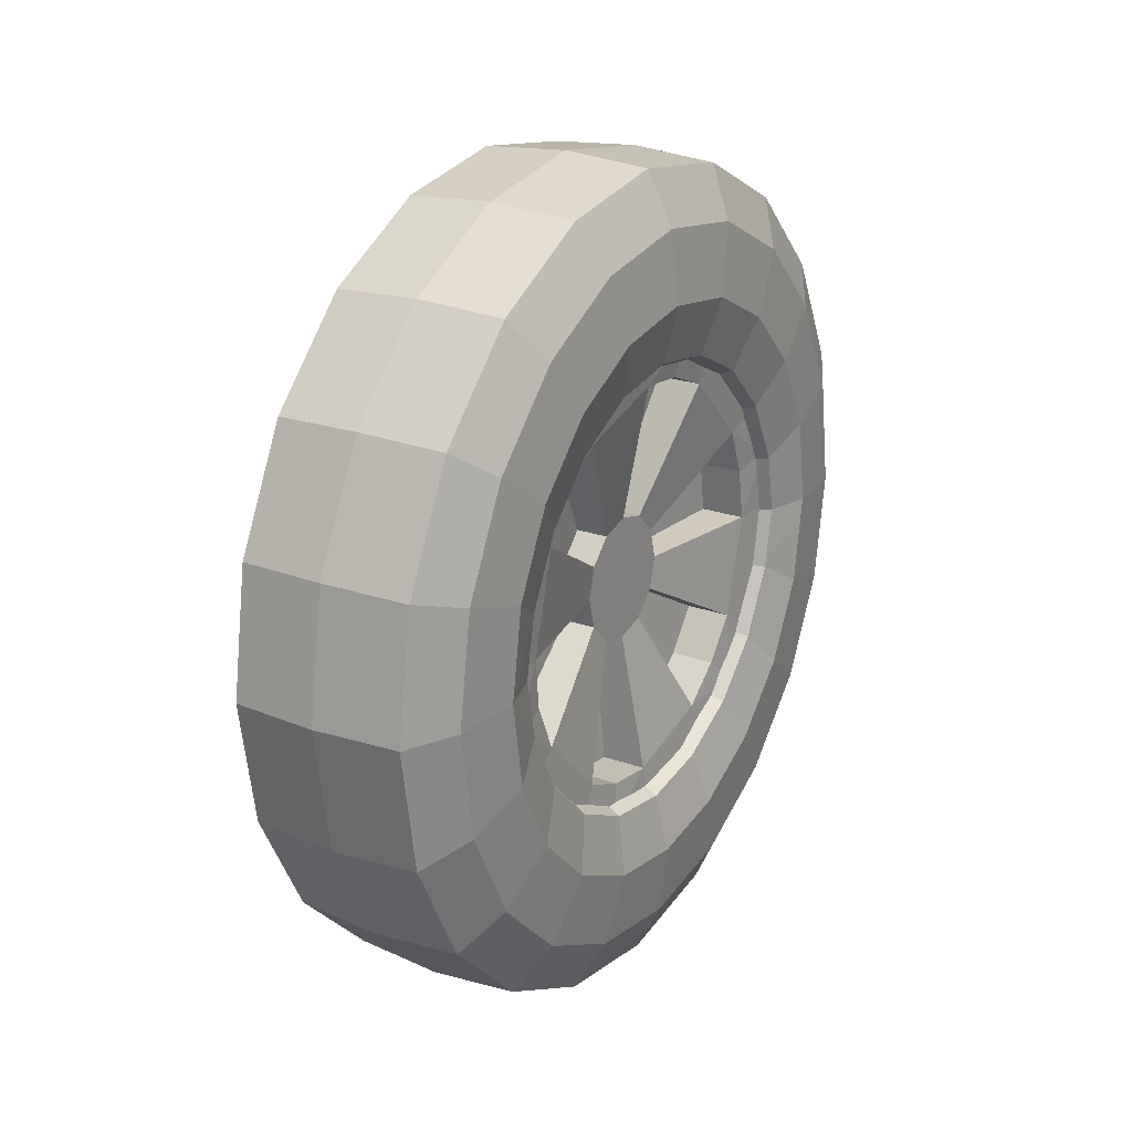
<metadata>
{"format":"obj","ext":"obj","renderer":"f3d","projection":"perspective","resolution":1024,"background":"white","views":[{"elev":23.1,"azim":-148.7,"up":"+Y"}]}
</metadata>
<code>
g default
v 0 -3.488 -1.173
v 0 -2.933 -2.263
v 0 -2.069 -3.128
v 0 -0.9797 -3.684
v 0 -0.01265 -3.876
v 0 0.9544 -3.686
v 0 2.043 -3.131
v 0 2.908 -2.268
v 0 3.463 -1.179
v 0 3.654 0.0286
v 0 3.463 1.236
v 0 2.908 2.326
v 0 2.043 3.191
v 0 0.9544 3.746
v 0 -0.01267 3.938
v 0 -0.9797 3.748
v 0 -2.069 3.195
v 0 -2.933 2.331
v 0 -3.488 1.242
v 0 -3.679 0.03518
v 1.38 -3.674 -1.232
v 1.38 -3.092 -2.377
v 1.38 -2.184 -3.287
v 1.38 -1.04 -3.871
v 1.38 -0.01265 -4.072
v 1.38 1.015 -3.872
v 1.38 2.159 -3.29
v 1.38 3.066 -2.383
v 1.38 3.649 -1.24
v 1.38 3.85 0.02845
v 1.38 3.649 1.297
v 1.38 3.066 2.441
v 1.38 2.159 3.349
v 1.38 1.015 3.933
v 1.38 -0.01267 4.134
v 1.38 -1.04 3.935
v 1.38 -2.184 3.354
v 1.38 -3.092 2.447
v 1.38 -3.674 1.304
v 1.38 -3.875 0.0361
v 1.929 -3.937 -1.318
v 1.929 -3.315 -2.54
v 1.929 -2.346 -3.511
v 1.929 -1.126 -4.134
v 1.929 -0.01264 -4.349
v 1.929 1.1 -4.136
v 1.929 2.321 -3.514
v 1.929 3.29 -2.546
v 1.929 3.912 -1.326
v 1.929 4.126 0.02749
v 1.929 3.912 1.381
v 1.929 3.29 2.602
v 1.929 2.321 3.572
v 1.929 1.1 4.194
v 1.929 -0.01266 4.409
v 1.929 -1.126 4.197
v 1.929 -2.346 3.577
v 1.929 -3.315 2.61
v 1.929 -3.937 1.389
v 1.929 -4.151 0.03604
v 2.181 -4.956 -1.572
v 2.181 -4.218 -3.022
v 2.181 -3.068 -4.175
v 2.181 -1.619 -4.915
v 2.181 -0.01261 -5.171
v 2.181 1.594 -4.918
v 2.181 3.043 -4.18
v 2.181 4.193 -3.031
v 2.181 4.931 -1.582
v 2.181 5.185 0.02409
v 2.181 4.931 1.631
v 2.181 4.192 3.081
v 2.181 3.043 4.232
v 2.181 1.594 4.971
v 2.181 -0.01264 5.227
v 2.181 -1.619 4.975
v 2.181 -3.068 4.239
v 2.181 -4.218 3.09
v 2.181 -4.956 1.641
v 2.181 -5.21 0.03524
v 2.049 -6.192 -1.975
v 2.049 -5.269 -3.789
v 2.049 -3.832 -5.229
v 2.049 -2.02 -6.155
v 2.049 -0.01255 -6.474
v 2.049 1.995 -6.157
v 2.049 3.806 -5.236
v 2.049 5.244 -3.799
v 2.049 6.167 -1.988
v 2.049 6.485 0.01985
v 2.049 6.167 2.028
v 2.049 5.244 3.84
v 2.049 3.806 5.279
v 2.049 1.995 6.203
v 2.049 -0.0126 6.523
v 2.049 -2.02 6.209
v 2.049 -3.832 5.288
v 2.049 -5.269 3.852
v 2.049 -6.192 2.041
v 2.049 -6.51 0.03335
v 1.577 -7.097 -2.271
v 1.577 -6.039 -4.35
v 1.577 -4.391 -6.001
v 1.577 -2.314 -7.063
v 1.577 -0.01251 -7.429
v 1.577 2.289 -7.065
v 1.577 4.366 -6.008
v 1.577 6.013 -4.361
v 1.577 7.071 -2.285
v 1.577 7.436 0.01679
v 1.577 7.071 2.319
v 1.577 6.013 4.396
v 1.577 4.366 6.045
v 1.577 2.289 7.105
v 1.577 -0.01256 7.472
v 1.577 -2.314 7.111
v 1.577 -4.391 6.056
v 1.577 -6.039 4.409
v 1.577 -7.097 2.333
v 1.577 -7.461 0.03135
v 0 -7.205 -2.308
v 0 -6.131 -4.418
v 0 -4.458 -6.095
v 0 -2.35 -7.172
v 0 -0.0125 -7.543
v 0 2.325 -7.174
v 0 4.433 -6.101
v 0 6.106 -4.429
v 0 7.18 -2.321
v 0 7.55 0.01617
v 0 7.18 2.354
v 0 6.106 4.463
v 0 4.433 6.137
v 0 2.324 7.212
v 0 -0.01255 7.585
v 0 -2.35 7.219
v 0 -4.458 6.147
v 0 -6.131 4.475
v 0 -7.205 2.367
v 0 -7.575 0.03022
v -1.577 -7.097 -2.274
v -1.577 -6.039 -4.353
v -1.577 -4.391 -6.004
v -1.577 -2.314 -7.065
v -1.577 -0.01249 -7.43
v -1.577 2.289 -7.067
v -1.577 4.366 -6.01
v -1.577 6.013 -4.363
v -1.577 7.071 -2.287
v -1.577 7.436 0.01537
v -1.577 7.071 2.318
v -1.577 6.013 4.395
v -1.577 4.366 6.044
v -1.577 2.289 7.103
v -1.577 -0.01253 7.469
v -1.577 -2.314 7.108
v -1.577 -4.391 6.053
v -1.577 -6.039 4.406
v -1.577 -7.097 2.329
v -1.577 -7.461 0.02814
v -2.049 -6.192 -1.979
v -2.049 -5.269 -3.793
v -2.049 -3.832 -5.233
v -2.049 -2.02 -6.158
v -2.049 -0.01252 -6.477
v -2.049 1.995 -6.16
v -2.049 3.806 -5.238
v -2.049 5.244 -3.801
v -2.049 6.167 -1.99
v -2.049 6.485 0.01775
v -2.049 6.167 2.026
v -2.049 5.244 3.838
v -2.049 3.806 5.276
v -2.049 1.995 6.2
v -2.049 -0.01255 6.52
v -2.049 -2.02 6.205
v -2.049 -3.832 5.284
v -2.049 -5.269 3.848
v -2.049 -6.192 2.036
v -2.049 -6.51 0.02902
v -2.181 -4.956 -1.576
v -2.181 -4.218 -3.027
v -2.181 -3.068 -4.179
v -2.181 -1.619 -4.918
v -2.181 -0.01257 -5.174
v -2.181 1.594 -4.92
v -2.181 3.043 -4.183
v -2.181 4.193 -3.033
v -2.181 4.931 -1.585
v -2.181 5.185 0.02151
v -2.181 4.931 1.628
v -2.181 4.193 3.078
v -2.181 3.043 4.229
v -2.181 1.594 4.968
v -2.181 -0.01259 5.223
v -2.181 -1.619 4.971
v -2.181 -3.068 4.235
v -2.181 -4.218 3.086
v -2.181 -4.956 1.636
v -2.181 -5.21 0.03046
v -1.929 -3.937 -1.322
v -1.929 -3.315 -2.544
v -1.929 -2.346 -3.514
v -1.929 -1.126 -4.137
v -1.929 -0.01261 -4.352
v -1.929 1.1 -4.138
v -1.929 2.321 -3.517
v -1.929 3.29 -2.549
v -1.929 3.912 -1.328
v -1.929 4.126 0.02495
v -1.929 3.912 1.379
v -1.929 3.29 2.6
v -1.929 2.321 3.569
v -1.929 1.1 4.192
v -1.929 -0.01262 4.407
v -1.929 -1.126 4.193
v -1.929 -2.346 3.573
v -1.929 -3.315 2.605
v -1.929 -3.937 1.385
v -1.929 -4.151 0.03172
v -1.38 -3.674 -1.235
v -1.38 -3.092 -2.38
v -1.38 -2.184 -3.289
v -1.38 -1.04 -3.873
v -1.38 -0.01263 -4.074
v -1.38 1.015 -3.874
v -1.38 2.159 -3.292
v -1.38 3.066 -2.385
v -1.38 3.649 -1.241
v -1.38 3.85 0.02656
v -1.38 3.649 1.295
v -1.38 3.066 2.439
v -1.38 2.159 3.347
v -1.38 1.015 3.931
v -1.38 -0.01264 4.132
v -1.38 -1.04 3.932
v -1.38 -2.184 3.351
v -1.38 -3.092 2.444
v -1.38 -3.674 1.301
v -1.38 -3.875 0.03297
v -1.74 -3.965 -2.29
v -1.74 -2.281 -3.977
v -1.74 0.02035 -4.595
v -1.74 2.321 -3.98
v -1.74 4.006 -2.296
v -1.74 4.623 0.004848
v -1.74 4.006 2.307
v -1.74 2.321 3.993
v -1.74 0.02033 4.611
v -1.74 -2.281 3.997
v -1.74 -3.965 2.314
v -1.74 -4.582 0.013
v 1.74 -3.965 -2.286
v 1.74 -2.281 -3.974
v 1.74 0.02032 -4.592
v 1.74 2.321 -3.977
v 1.74 4.006 -2.294
v 1.74 4.622 0.007068
v 1.74 4.006 2.309
v 1.74 2.321 3.995
v 1.74 0.02029 4.613
v 1.74 -2.281 4.001
v 1.74 -3.965 2.318
v 1.74 -4.582 0.01686
v -1.18 -0.9762 -0.5602
v -1.18 -0.555 -0.9816
v -1.18 0.02025 -1.136
v -1.18 0.5955 -0.9825
v -1.18 1.017 -0.5617
v -1.18 1.171 0.01357
v -1.18 1.017 0.5891
v -1.18 0.5955 1.011
v -1.18 0.02025 1.165
v -1.18 -0.555 1.011
v -1.18 -0.9762 0.5905
v -1.18 -1.13 0.01522
v 1.18 -0.9762 -0.5582
v 1.18 -0.555 -0.9797
v 1.18 0.02023 -1.134
v 1.18 0.5955 -0.9806
v 1.18 1.017 -0.5598
v 1.18 1.171 0.01544
v 1.18 1.017 0.591
v 1.18 0.5955 1.013
v 1.18 0.02022 1.167
v 1.18 -0.5551 1.013
v 1.18 -0.9762 0.5924
v 1.18 -1.13 0.01716
v 1.657 0.02028 -3.699
v 1.657 -1.835 -3.2
v 1.657 -3.193 -1.839
v 1.657 -3.69 0.01716
v 1.657 -3.193 1.872
v 1.657 -1.835 3.229
v 1.657 0.02026 3.724
v 1.657 1.876 3.226
v 1.657 3.234 1.866
v 1.657 3.731 0.009746
v 1.657 3.234 -1.846
v 1.657 1.876 -3.203
v -1.657 0.02031 -3.663
v -1.657 -1.816 -3.17
v -1.657 -3.16 -1.824
v -1.657 -3.652 0.01339
v -1.657 -3.16 1.85
v -1.657 -1.816 3.193
v -1.657 0.0203 3.684
v -1.657 1.857 3.19
v -1.657 3.201 1.845
v -1.657 3.693 0.007579
v -1.657 3.201 -1.829
v -1.657 1.857 -3.172
v -0.8285 -3.16 1.851
v -0.8285 -1.816 3.194
v -0.5889 -0.555 1.012
v -0.5889 -0.9762 0.5913
v -0.8285 0.02028 3.685
v -0.8285 1.857 3.191
v -0.5889 0.5955 1.012
v -0.5889 0.02023 1.166
v -0.8285 3.201 1.846
v -0.8285 3.693 0.008708
v -0.5889 1.171 0.01437
v -0.5889 1.017 0.59
v -0.8285 3.201 -1.828
v -0.8285 1.857 -3.171
v -0.5889 0.5955 -0.9817
v -0.5889 1.017 -0.5609
v -0.8285 0.0203 -3.662
v -0.8285 -1.816 -3.168
v -0.5889 -0.555 -0.9808
v -0.5889 0.02024 -1.135
v -0.8285 -3.16 -1.823
v -0.8285 -3.652 0.01503
v -0.5889 -1.13 0.01606
v -0.5889 -0.9762 -0.5593
v 0.8285 0.02028 -3.699
v 0.8285 -1.835 -3.2
v 0.5889 0.02023 -1.134
v 0.5889 -0.555 -0.9798
v 0.8285 -3.193 -1.84
v 0.8285 -3.69 0.01692
v 0.5889 -0.9762 -0.5584
v 0.5889 -1.13 0.01704
v 0.8285 -3.193 1.872
v 0.8285 -1.835 3.229
v 0.5889 -0.9762 0.5923
v 0.5889 -0.5551 1.013
v 0.8285 0.02026 3.724
v 0.8285 1.876 3.226
v 0.5889 0.02022 1.167
v 0.5889 0.5955 1.012
v 0.8285 3.234 1.866
v 0.8285 3.731 0.009792
v 0.5889 1.017 0.5909
v 0.5889 1.171 0.01532
v 0.8285 3.234 -1.846
v 0.8285 1.876 -3.203
v 0.5889 1.017 -0.5599
v 0.5889 0.5955 -0.9808
v 1.18 -0.7656 0.803
v 0.5889 -0.7656 0.8028
v 0.8211 -2.609 2.645
v 1.642 -2.609 2.646
v 1.74 -3.123 3.16
v -1.74 -3.123 3.156
v -1.642 -2.582 2.615
v -0.8211 -2.582 2.617
v -0.5889 -0.7656 0.8019
v -1.18 -0.7656 0.801
v 1.18 0.3079 1.09
v 0.5889 0.3079 1.09
v 0.8211 0.9825 3.604
v 1.642 0.9825 3.604
v 1.74 1.171 4.305
v -1.74 1.171 4.302
v -1.642 0.9727 3.565
v -0.8211 0.9727 3.566
v -0.5889 0.3079 1.089
v -1.18 0.3079 1.088
v 1.18 1.094 0.3033
v 0.5889 1.094 0.3031
v 0.8211 3.611 0.9724
v 1.642 3.611 0.9724
v 1.74 4.314 1.159
v -1.74 4.314 1.156
v -1.642 3.575 0.9604
v -0.8211 3.575 0.9615
v -0.5889 1.094 0.3022
v -1.18 1.094 0.3014
v 1.18 0.8061 -0.7702
v 0.5889 0.8061 -0.7703
v 0.8211 2.649 -2.619
v 1.642 2.649 -2.619
v 1.74 3.164 -3.135
v -1.74 3.164 -3.138
v -1.642 2.622 -2.594
v -0.8211 2.622 -2.593
v -0.5889 0.8061 -0.7712
v -1.18 0.8061 -0.7721
v 1.18 -0.2674 -1.057
v 0.5889 -0.2674 -1.057
v 0.8211 -0.942 -3.578
v 1.642 -0.942 -3.578
v 1.74 -1.13 -4.283
v -1.74 -1.13 -4.285
v -1.642 -0.9321 -3.544
v -0.8211 -0.9321 -3.543
v -0.5889 -0.2674 -1.058
v -1.18 -0.2674 -1.059
v 1.18 -1.053 -0.2705
v 0.5889 -1.053 -0.2706
v 0.8211 -3.571 -0.9457
v 1.642 -3.571 -0.9454
v 1.74 -4.274 -1.134
v -1.74 -4.274 -1.138
v -1.642 -3.534 -0.9392
v -0.8211 -3.534 -0.9377
v -0.5889 -1.053 -0.2716
v -1.18 -1.053 -0.2724
v -1.18 0.02025 0.01476
v 1.18 0.02022 0.01668
g prednji_deo2
f 2 1 22
f 22 1 21
f 3 2 23
f 23 2 22
f 4 3 24
f 24 3 23
f 4 24 5
f 5 24 25
f 6 5 26
f 26 5 25
f 7 6 27
f 27 6 26
f 8 7 28
f 28 7 27
f 9 8 29
f 29 8 28
f 10 9 30
f 30 9 29
f 11 10 31
f 31 10 30
f 12 11 32
f 32 11 31
f 13 12 33
f 33 12 32
f 14 13 34
f 34 13 33
f 14 34 15
f 15 34 35
f 16 15 36
f 36 15 35
f 17 16 37
f 37 16 36
f 18 17 38
f 38 17 37
f 19 18 39
f 39 18 38
f 20 19 40
f 40 19 39
f 1 20 21
f 21 20 40
f 22 21 42
f 42 21 41
f 22 42 23
f 23 42 43
f 23 43 24
f 24 43 44
f 24 44 25
f 25 44 45
f 26 25 46
f 46 25 45
f 27 26 47
f 47 26 46
f 28 27 48
f 48 27 47
f 29 28 49
f 49 28 48
f 30 29 50
f 50 29 49
f 31 30 51
f 51 30 50
f 32 31 52
f 52 31 51
f 33 32 53
f 53 32 52
f 34 33 54
f 54 33 53
f 34 54 35
f 35 54 55
f 36 35 56
f 56 35 55
f 36 56 37
f 37 56 57
f 38 37 58
f 58 37 57
f 39 38 59
f 59 38 58
f 40 39 60
f 60 39 59
f 21 40 41
f 41 40 60
f 42 41 62
f 62 41 61
f 43 42 63
f 63 42 62
f 44 43 64
f 64 43 63
f 45 44 65
f 65 44 64
f 45 65 46
f 46 65 66
f 46 66 47
f 47 66 67
f 47 67 48
f 48 67 68
f 48 68 49
f 49 68 69
f 49 69 50
f 50 69 70
f 51 50 71
f 71 50 70
f 52 51 72
f 72 51 71
f 53 52 73
f 73 52 72
f 54 53 74
f 74 53 73
f 55 54 75
f 75 54 74
f 55 75 56
f 56 75 76
f 56 76 57
f 57 76 77
f 57 77 58
f 58 77 78
f 58 78 59
f 59 78 79
f 59 79 60
f 60 79 80
f 41 60 61
f 61 60 80
f 61 81 62
f 62 81 82
f 62 82 63
f 63 82 83
f 63 83 64
f 64 83 84
f 64 84 65
f 65 84 85
f 66 65 86
f 86 65 85
f 67 66 87
f 87 66 86
f 68 67 88
f 88 67 87
f 69 68 89
f 89 68 88
f 70 69 90
f 90 69 89
f 71 70 91
f 91 70 90
f 72 71 92
f 92 71 91
f 73 72 93
f 93 72 92
f 74 73 94
f 94 73 93
f 74 94 75
f 75 94 95
f 75 95 76
f 76 95 96
f 76 96 77
f 77 96 97
f 77 97 78
f 78 97 98
f 78 98 79
f 79 98 99
f 79 99 80
f 80 99 100
f 80 100 61
f 61 100 81
f 81 101 82
f 82 101 102
f 82 102 83
f 83 102 103
f 83 103 84
f 84 103 104
f 84 104 85
f 85 104 105
f 86 85 106
f 106 85 105
f 87 86 107
f 107 86 106
f 88 87 108
f 108 87 107
f 89 88 109
f 109 88 108
f 90 89 110
f 110 89 109
f 91 90 111
f 111 90 110
f 92 91 112
f 112 91 111
f 93 92 113
f 113 92 112
f 94 93 114
f 114 93 113
f 95 94 115
f 115 94 114
f 95 115 96
f 96 115 116
f 96 116 97
f 97 116 117
f 97 117 98
f 98 117 118
f 98 118 99
f 99 118 119
f 99 119 100
f 100 119 120
f 100 120 81
f 81 120 101
f 101 121 102
f 102 121 122
f 102 122 103
f 103 122 123
f 104 103 124
f 124 103 123
f 105 104 125
f 125 104 124
f 106 105 126
f 126 105 125
f 107 106 127
f 127 106 126
f 108 107 128
f 128 107 127
f 109 108 129
f 129 108 128
f 110 109 130
f 130 109 129
f 111 110 131
f 131 110 130
f 112 111 132
f 132 111 131
f 113 112 133
f 133 112 132
f 114 113 134
f 134 113 133
f 115 114 135
f 135 114 134
f 116 115 136
f 136 115 135
f 117 116 137
f 137 116 136
f 118 117 138
f 138 117 137
f 118 138 119
f 119 138 139
f 119 139 120
f 120 139 140
f 120 140 101
f 101 140 121
f 121 141 122
f 122 141 142
f 122 142 123
f 123 142 143
f 124 123 144
f 144 123 143
f 125 124 145
f 145 124 144
f 126 125 146
f 146 125 145
f 127 126 147
f 147 126 146
f 128 127 148
f 148 127 147
f 129 128 149
f 149 128 148
f 130 129 150
f 150 129 149
f 131 130 151
f 151 130 150
f 132 131 152
f 152 131 151
f 133 132 153
f 153 132 152
f 134 133 154
f 154 133 153
f 135 134 155
f 155 134 154
f 136 135 156
f 156 135 155
f 137 136 157
f 157 136 156
f 137 157 138
f 138 157 158
f 138 158 139
f 139 158 159
f 139 159 140
f 140 159 160
f 140 160 121
f 121 160 141
f 142 141 162
f 162 141 161
f 143 142 163
f 163 142 162
f 144 143 164
f 164 143 163
f 145 144 165
f 165 144 164
f 146 145 166
f 166 145 165
f 146 166 147
f 147 166 167
f 147 167 148
f 148 167 168
f 148 168 149
f 149 168 169
f 149 169 150
f 150 169 170
f 150 170 151
f 151 170 171
f 151 171 152
f 152 171 172
f 152 172 153
f 153 172 173
f 154 153 174
f 174 153 173
f 155 154 175
f 175 154 174
f 156 155 176
f 176 155 175
f 157 156 177
f 177 156 176
f 158 157 178
f 178 157 177
f 159 158 179
f 179 158 178
f 160 159 180
f 180 159 179
f 141 160 161
f 161 160 180
f 162 161 182
f 182 161 181
f 163 162 183
f 183 162 182
f 164 163 184
f 184 163 183
f 165 164 185
f 185 164 184
f 166 165 186
f 186 165 185
f 166 186 167
f 167 186 187
f 167 187 168
f 168 187 188
f 168 188 169
f 169 188 189
f 169 189 170
f 170 189 190
f 170 190 171
f 171 190 191
f 171 191 172
f 172 191 192
f 172 192 173
f 173 192 193
f 173 193 174
f 174 193 194
f 175 174 195
f 195 174 194
f 176 175 196
f 196 175 195
f 177 176 197
f 197 176 196
f 178 177 198
f 198 177 197
f 179 178 199
f 199 178 198
f 180 179 200
f 200 179 199
f 161 180 181
f 181 180 200
f 181 201 182
f 182 201 202
f 182 202 183
f 183 202 203
f 183 203 184
f 184 203 204
f 184 204 185
f 185 204 205
f 186 185 206
f 206 185 205
f 187 186 207
f 207 186 206
f 188 187 208
f 208 187 207
f 189 188 209
f 209 188 208
f 190 189 210
f 210 189 209
f 190 210 191
f 191 210 211
f 191 211 192
f 192 211 212
f 192 212 193
f 193 212 213
f 193 213 194
f 194 213 214
f 194 214 195
f 195 214 215
f 196 195 216
f 216 195 215
f 197 196 217
f 217 196 216
f 198 197 218
f 218 197 217
f 199 198 219
f 219 198 218
f 200 199 220
f 220 199 219
f 200 220 181
f 181 220 201
f 202 201 222
f 222 201 221
f 203 202 223
f 223 202 222
f 204 203 224
f 224 203 223
f 205 204 225
f 225 204 224
f 205 225 206
f 206 225 226
f 206 226 207
f 207 226 227
f 207 227 208
f 208 227 228
f 208 228 209
f 209 228 229
f 209 229 210
f 210 229 230
f 210 230 211
f 211 230 231
f 211 231 212
f 212 231 232
f 212 232 213
f 213 232 233
f 213 233 214
f 214 233 234
f 215 214 235
f 235 214 234
f 215 235 216
f 216 235 236
f 217 216 237
f 237 216 236
f 218 217 238
f 238 217 237
f 219 218 239
f 239 218 238
f 220 219 240
f 240 219 239
f 201 220 221
f 221 220 240
f 222 221 2
f 2 221 1
f 223 222 3
f 3 222 2
f 224 223 4
f 4 223 3
f 225 224 5
f 5 224 4
f 225 5 226
f 226 5 6
f 226 6 227
f 227 6 7
f 227 7 228
f 228 7 8
f 228 8 229
f 229 8 9
f 229 9 230
f 230 9 10
f 230 10 231
f 231 10 11
f 231 11 232
f 232 11 12
f 232 12 233
f 233 12 13
f 233 13 234
f 234 13 14
f 235 234 15
f 15 234 14
f 235 15 236
f 236 15 16
f 237 236 17
f 17 236 16
f 238 237 18
f 18 237 17
f 239 238 19
f 19 238 18
f 240 239 20
f 20 239 19
f 221 240 1
f 1 240 20
f 242 254 241
f 241 254 253
f 406 243 405
f 405 243 255
f 243 244 255
f 255 244 256
f 396 245 395
f 395 245 257
f 245 246 257
f 257 246 258
f 386 247 385
f 385 247 259
f 247 248 259
f 259 248 260
f 376 249 375
f 375 249 261
f 249 250 261
f 261 250 262
f 366 251 365
f 365 251 263
f 252 264 251
f 251 264 263
f 241 253 416
f 416 253 415
f 304 305 276
f 276 305 275
f 313 368 316
f 316 368 369
f 306 307 274
f 274 307 273
f 317 378 320
f 320 378 379
f 309 271 308
f 308 271 272
f 321 388 324
f 324 388 389
f 311 269 310
f 310 269 270
f 325 398 328
f 328 398 399
f 312 301 268
f 268 301 267
f 329 408 332
f 332 408 409
f 302 303 266
f 266 303 265
f 333 418 336
f 336 418 419
f 253 291 415
f 415 291 414
f 254 290 253
f 253 290 291
f 255 289 405
f 405 289 404
f 255 256 289
f 289 256 300
f 257 299 395
f 395 299 394
f 257 258 299
f 299 258 298
f 259 297 385
f 385 297 384
f 259 260 297
f 297 260 296
f 261 295 375
f 375 295 374
f 262 294 261
f 261 294 295
f 263 293 365
f 365 293 364
f 263 264 293
f 293 264 292
f 337 339 403
f 403 339 402
f 290 278 291
f 291 278 277
f 341 343 413
f 413 343 412
f 293 292 287
f 287 292 288
f 345 347 363
f 363 347 362
f 294 286 295
f 295 286 285
f 349 351 373
f 373 351 372
f 297 296 283
f 283 296 284
f 353 355 383
f 383 355 382
f 299 298 281
f 281 298 282
f 357 359 393
f 393 359 392
f 289 300 279
f 279 300 280
f 243 406 301
f 301 406 407
f 242 241 302
f 302 241 303
f 241 416 303
f 303 416 417
f 252 251 304
f 304 251 305
f 251 366 305
f 305 366 367
f 250 249 306
f 306 249 307
f 249 376 307
f 307 376 377
f 247 309 248
f 248 309 308
f 247 386 309
f 309 386 387
f 245 311 246
f 246 311 310
f 245 396 311
f 311 396 397
f 244 243 312
f 312 243 301
f 305 367 313
f 313 367 368
f 306 274 314
f 314 274 315
f 275 316 370
f 370 316 369
f 305 313 275
f 275 313 316
f 307 377 317
f 317 377 378
f 308 272 318
f 318 272 319
f 380 273 379
f 379 273 320
f 307 317 273
f 273 317 320
f 309 387 321
f 321 387 388
f 310 270 322
f 322 270 323
f 390 271 389
f 389 271 324
f 309 321 271
f 271 321 324
f 311 397 325
f 325 397 398
f 312 268 326
f 326 268 327
f 400 269 399
f 399 269 328
f 311 325 269
f 269 325 328
f 301 407 329
f 329 407 408
f 302 266 330
f 330 266 331
f 410 267 409
f 409 267 332
f 301 329 267
f 267 329 332
f 303 417 333
f 333 417 418
f 304 276 334
f 334 276 335
f 265 336 420
f 420 336 419
f 303 333 265
f 265 333 336
f 289 337 404
f 404 337 403
f 289 279 337
f 337 279 339
f 279 401 339
f 339 401 402
f 290 338 278
f 278 338 340
f 291 341 414
f 414 341 413
f 291 277 341
f 341 277 343
f 277 411 343
f 343 411 412
f 292 342 288
f 288 342 344
f 293 345 364
f 364 345 363
f 293 287 345
f 345 287 347
f 287 361 347
f 347 361 362
f 294 346 286
f 286 346 348
f 295 349 374
f 374 349 373
f 295 285 349
f 349 285 351
f 285 371 351
f 351 371 372
f 296 350 284
f 284 350 352
f 297 353 384
f 384 353 383
f 297 283 353
f 353 283 355
f 283 381 355
f 355 381 382
f 298 354 282
f 282 354 356
f 299 357 394
f 394 357 393
f 299 281 357
f 357 281 359
f 281 391 359
f 359 391 392
f 300 358 280
f 280 358 360
f 361 286 362
f 362 286 348
f 346 363 348
f 348 363 362
f 294 364 346
f 346 364 363
f 262 365 294
f 294 365 364
f 250 366 262
f 262 366 365
f 367 366 306
f 306 366 250
f 368 367 314
f 314 367 306
f 369 368 315
f 315 368 314
f 370 369 274
f 274 369 315
f 371 284 372
f 372 284 352
f 350 373 352
f 352 373 372
f 296 374 350
f 350 374 373
f 260 375 296
f 296 375 374
f 248 376 260
f 260 376 375
f 377 376 308
f 308 376 248
f 378 377 318
f 318 377 308
f 379 378 319
f 319 378 318
f 272 380 319
f 319 380 379
f 381 282 382
f 382 282 356
f 354 383 356
f 356 383 382
f 298 384 354
f 354 384 383
f 258 385 298
f 298 385 384
f 246 386 258
f 258 386 385
f 387 386 310
f 310 386 246
f 388 387 322
f 322 387 310
f 389 388 323
f 323 388 322
f 270 390 323
f 323 390 389
f 391 280 392
f 392 280 360
f 358 393 360
f 360 393 392
f 300 394 358
f 358 394 393
f 256 395 300
f 300 395 394
f 244 396 256
f 256 396 395
f 397 396 312
f 312 396 244
f 398 397 326
f 326 397 312
f 399 398 327
f 327 398 326
f 268 400 327
f 327 400 399
f 401 278 402
f 402 278 340
f 338 403 340
f 340 403 402
f 290 404 338
f 338 404 403
f 254 405 290
f 290 405 404
f 242 406 254
f 254 406 405
f 407 406 302
f 302 406 242
f 408 407 330
f 330 407 302
f 409 408 331
f 331 408 330
f 266 410 331
f 331 410 409
f 411 288 412
f 412 288 344
f 342 413 344
f 344 413 412
f 292 414 342
f 342 414 413
f 264 415 292
f 292 415 414
f 416 415 252
f 252 415 264
f 417 416 304
f 304 416 252
f 418 417 334
f 334 417 304
f 419 418 335
f 335 418 334
f 420 419 276
f 276 419 335
f 276 275 421
f 275 370 421
f 421 370 274
f 274 273 421
f 273 380 421
f 421 380 272
f 272 271 421
f 271 390 421
f 421 390 270
f 270 269 421
f 269 400 421
f 421 400 268
f 268 267 421
f 267 410 421
f 421 410 266
f 266 265 421
f 265 420 421
f 421 420 276
f 288 411 422
f 422 411 277
f 277 278 422
f 278 401 422
f 422 401 279
f 279 280 422
f 280 391 422
f 422 391 281
f 281 282 422
f 282 381 422
f 422 381 283
f 283 284 422
f 284 371 422
f 422 371 285
f 285 286 422
f 286 361 422
f 422 361 287
f 287 288 422

</code>
